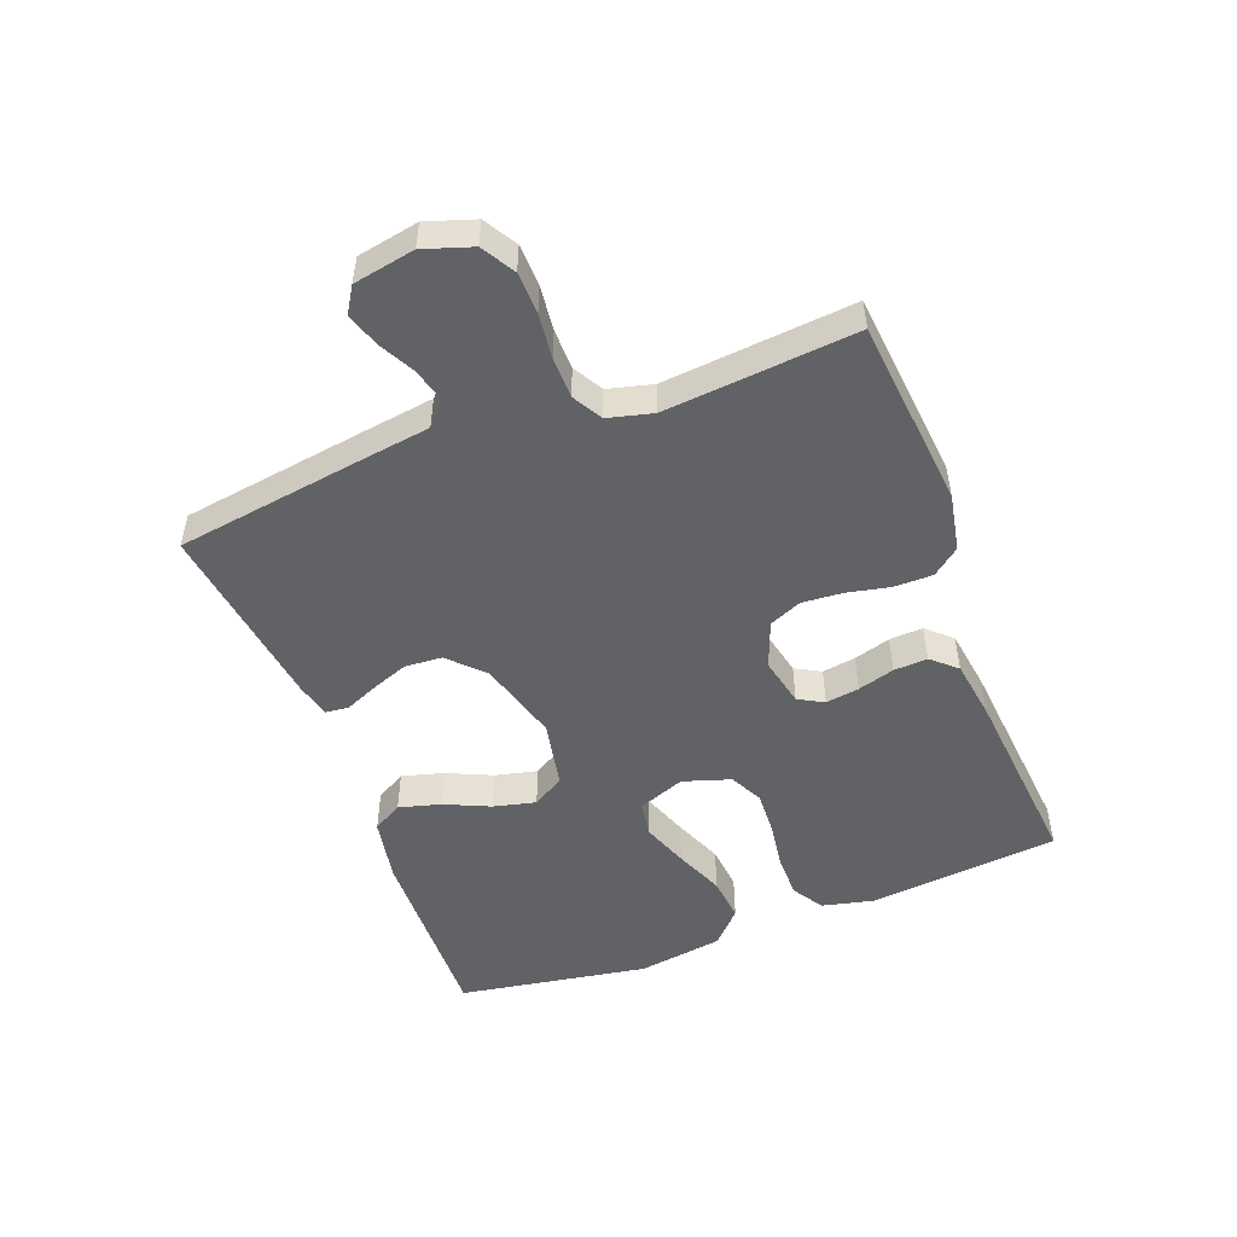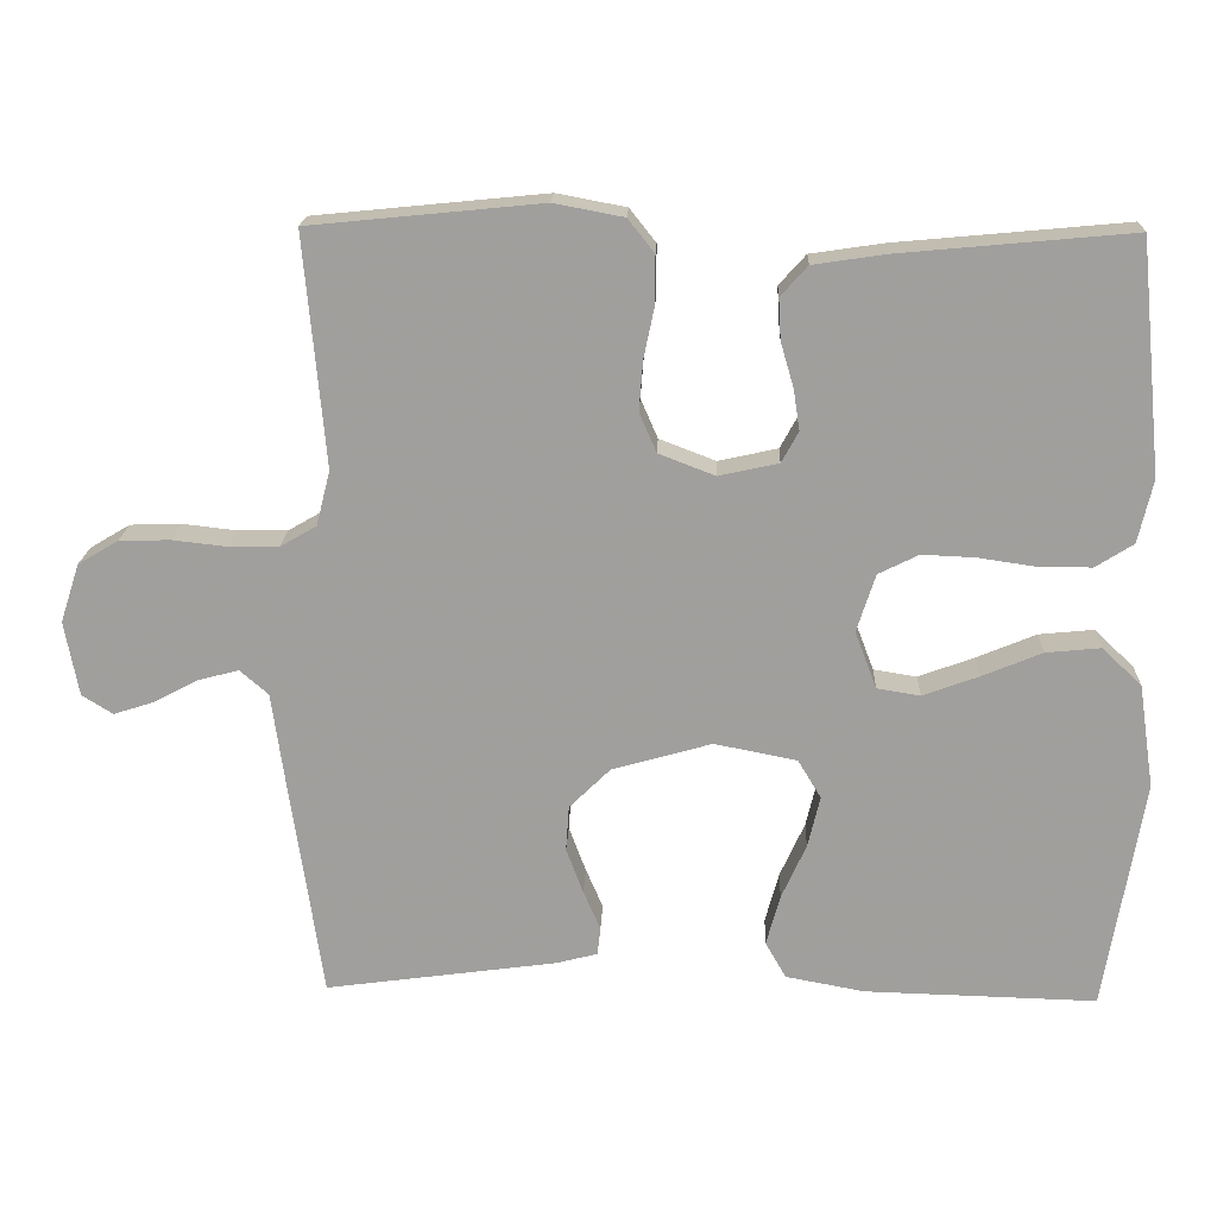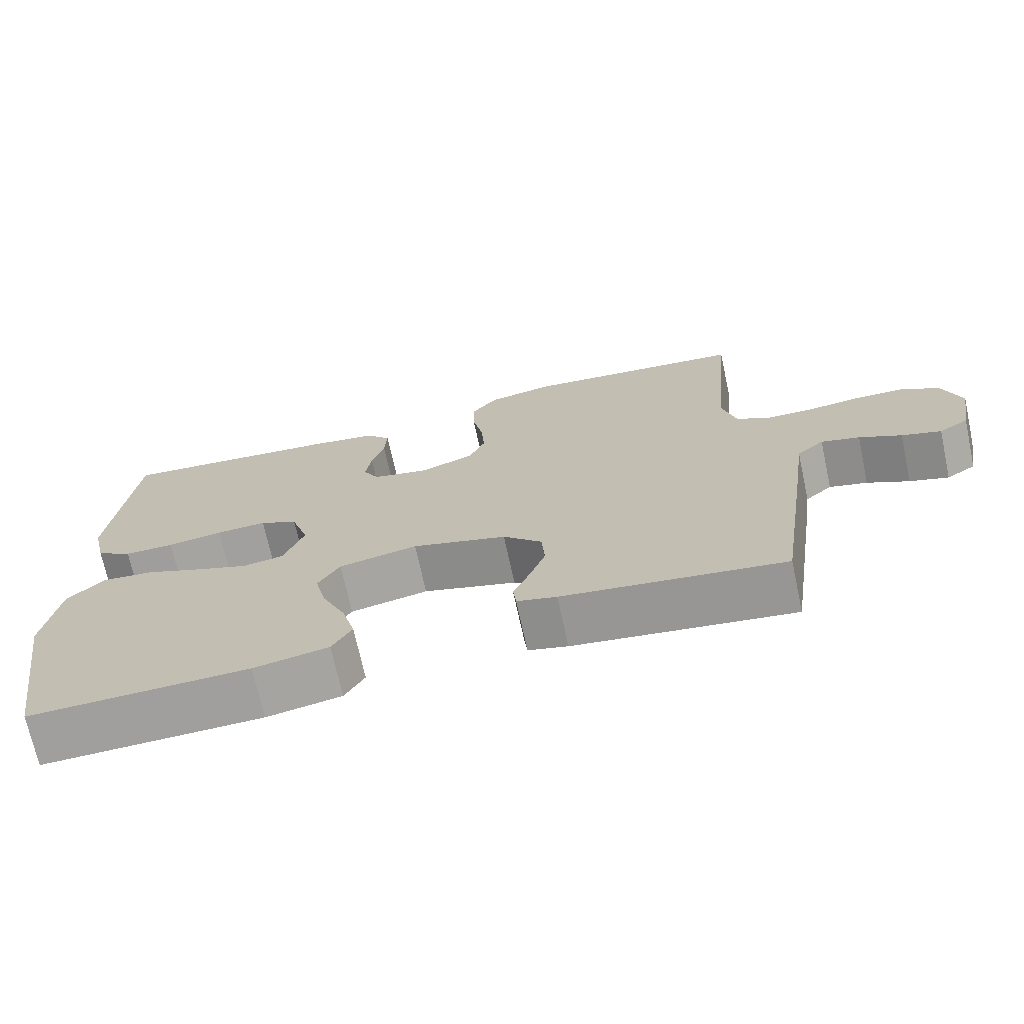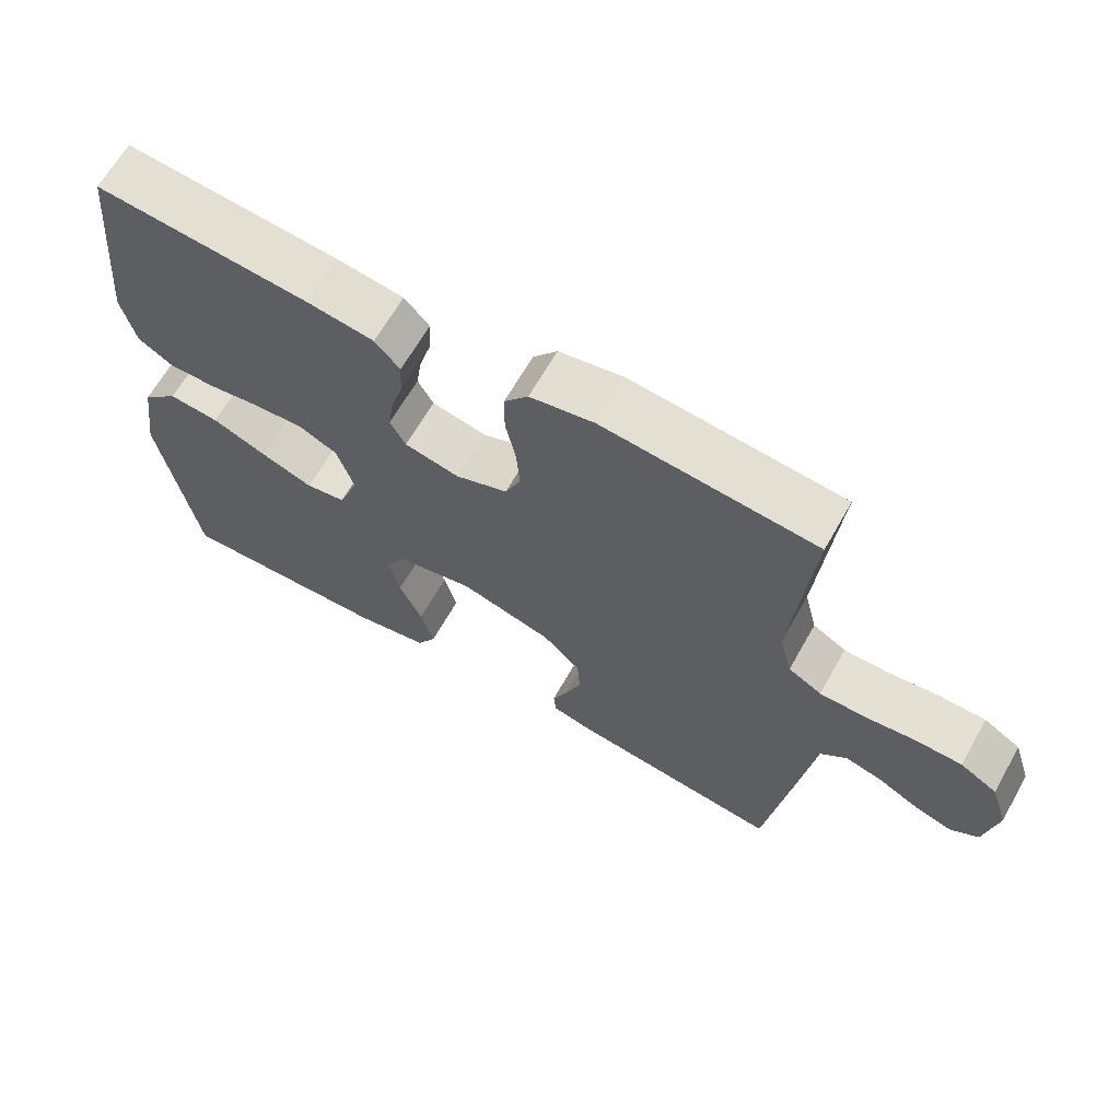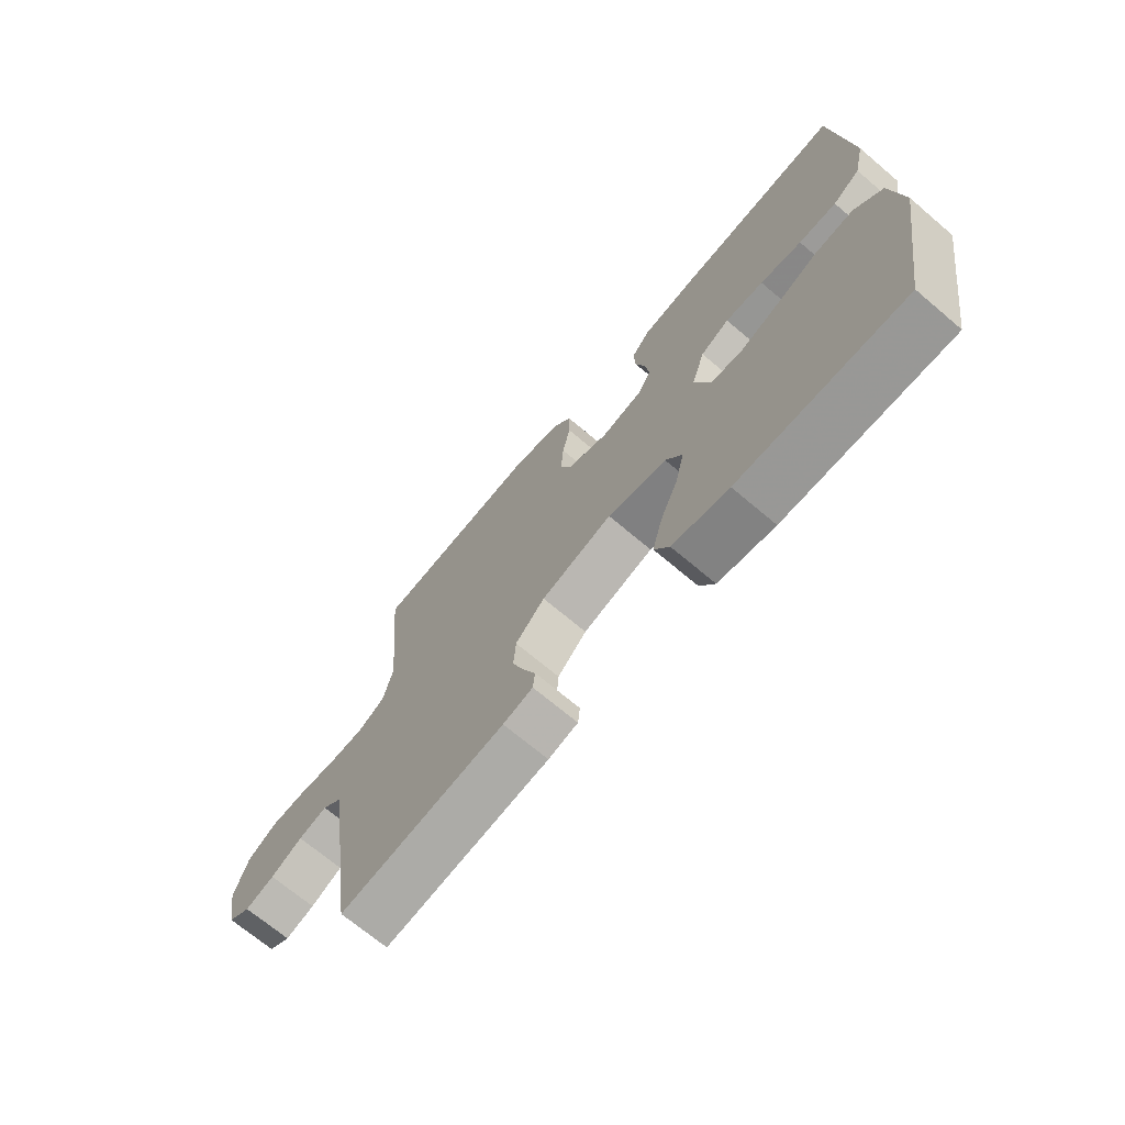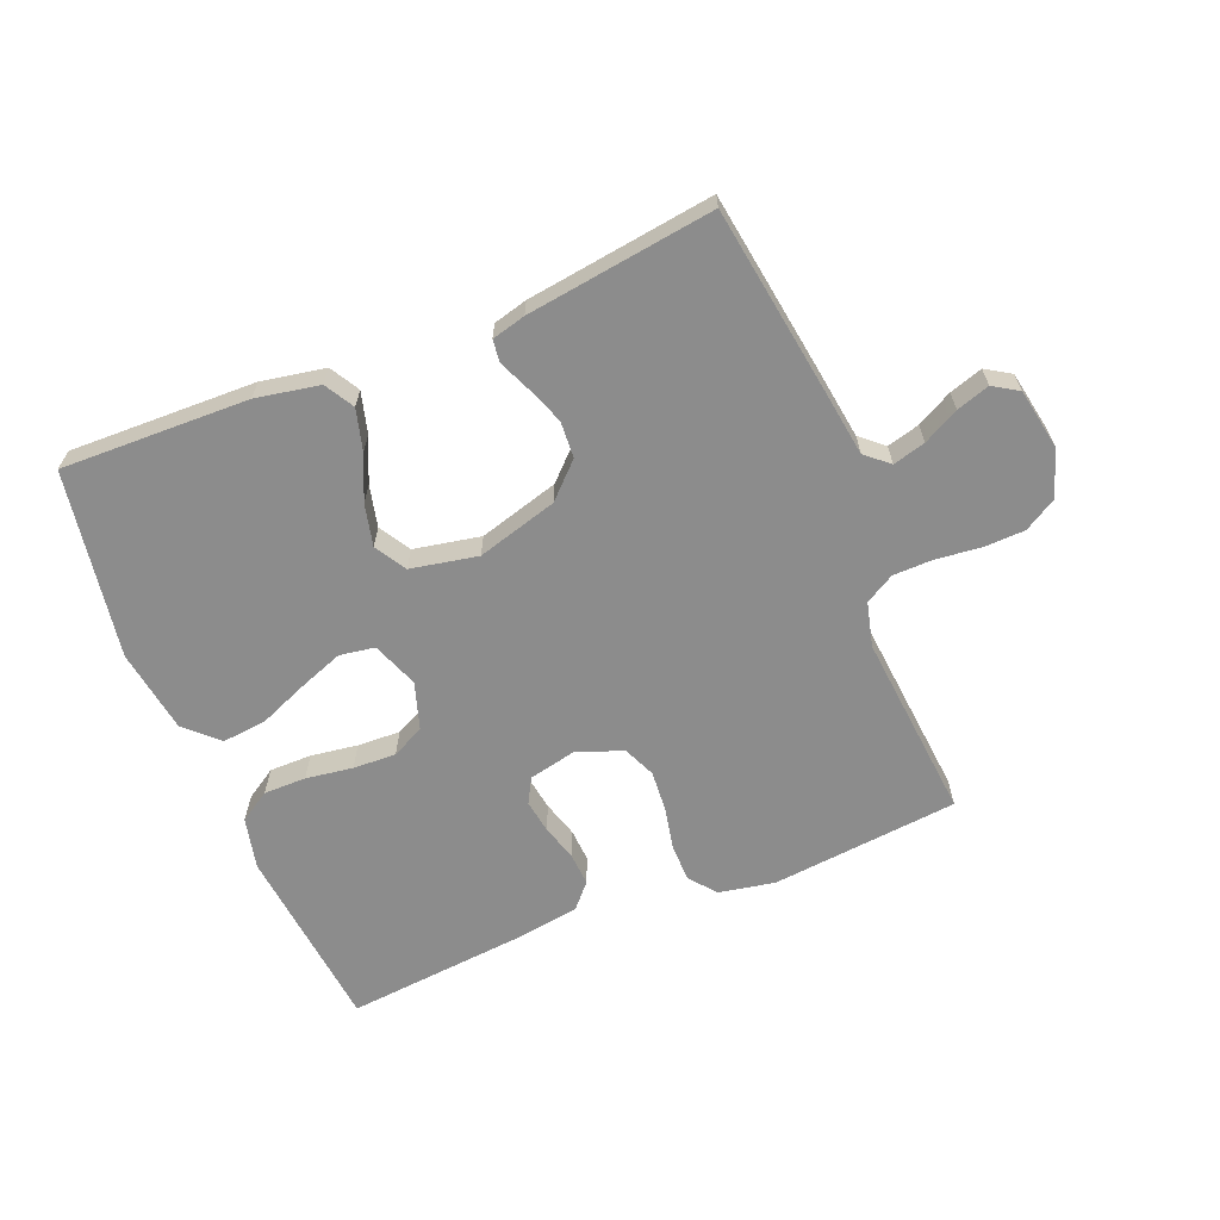
<metadata>
{"format":"obj","ext":"obj","renderer":"f3d","projection":"perspective","resolution":1024,"background":"white","views":[{"elev":-50.6,"azim":-69.2,"up":"+Y"},{"elev":18.4,"azim":2.2,"up":"+Z"},{"elev":-71.0,"azim":-167.7,"up":"+Z"},{"elev":65.2,"azim":-150.5,"up":"+Z"},{"elev":-69.8,"azim":49.7,"up":"+Z"},{"elev":-64.2,"azim":-157.8,"up":"+Y"}]}
</metadata>
<code>
v 0.5 0.07 -0.5
v 0.2 0.07 -0.492
v 0.098 0.07 -0.473
v 0.071 0.07 -0.426
v 0.089 0.07 -0.36
v 0.121 0.07 -0.289
v 0.137 0.07 -0.222
v 0.107 0.07 -0.172
v 0 0.07 -0.151
v -0.129 0.07 -0.188
v -0.182 0.07 -0.24
v -0.186 0.07 -0.299
v -0.164 0.07 -0.358
v -0.142 0.07 -0.409
v -0.146 0.07 -0.445
v -0.2 0.07 -0.459
v -0.5 0.07 -0.5
v -0.544 0.07 -0.2
v -0.559 0.07 -0.093
v -0.596 0.07 -0.061
v -0.648 0.07 -0.075
v -0.705 0.07 -0.105
v -0.758 0.07 -0.122
v -0.798 0.07 -0.097
v -0.816 0.07 0
v -0.791 0.07 0.076
v -0.739 0.07 0.107
v -0.673 0.07 0.109
v -0.602 0.07 0.101
v -0.538 0.07 0.102
v -0.491 0.07 0.129
v -0.473 0.07 0.2
v -0.5 0.07 0.5
v -0.2 0.07 0.53
v -0.11 0.07 0.513
v -0.076 0.07 0.47
v -0.076 0.07 0.409
v -0.09 0.07 0.342
v -0.095 0.07 0.277
v -0.073 0.07 0.226
v 0 0.07 0.198
v 0.077 0.07 0.215
v 0.099 0.07 0.255
v 0.091 0.07 0.308
v 0.074 0.07 0.366
v 0.071 0.07 0.419
v 0.106 0.07 0.458
v 0.2 0.07 0.472
v 0.5 0.07 0.5
v 0.53 0.07 0.2
v 0.511 0.07 0.118
v 0.462 0.07 0.087
v 0.394 0.07 0.087
v 0.319 0.07 0.098
v 0.25 0.07 0.101
v 0.198 0.07 0.075
v 0.174 0.07 0
v 0.202 0.07 -0.074
v 0.258 0.07 -0.083
v 0.331 0.07 -0.056
v 0.408 0.07 -0.024
v 0.479 0.07 -0.017
v 0.53 0.07 -0.066
v 0.55 0.07 -0.2
v 0.5 0 -0.5
v 0.2 0 -0.492
v 0.098 0 -0.473
v 0.071 0 -0.426
v 0.089 0 -0.36
v 0.121 0 -0.289
v 0.137 0 -0.222
v 0.107 0 -0.172
v 0 0 -0.151
v -0.129 0 -0.188
v -0.182 0 -0.24
v -0.186 0 -0.299
v -0.164 0 -0.358
v -0.142 0 -0.409
v -0.146 0 -0.445
v -0.2 0 -0.459
v -0.5 0 -0.5
v -0.544 0 -0.2
v -0.559 0 -0.093
v -0.596 0 -0.061
v -0.648 0 -0.075
v -0.705 0 -0.105
v -0.758 0 -0.122
v -0.798 0 -0.097
v -0.816 0 0
v -0.791 0 0.076
v -0.739 0 0.107
v -0.673 0 0.109
v -0.602 0 0.101
v -0.538 0 0.102
v -0.491 0 0.129
v -0.473 0 0.2
v -0.5 0 0.5
v -0.2 0 0.53
v -0.11 0 0.513
v -0.076 0 0.47
v -0.076 0 0.409
v -0.09 0 0.342
v -0.095 0 0.277
v -0.073 0 0.226
v 0 0 0.198
v 0.077 0 0.215
v 0.099 0 0.255
v 0.091 0 0.308
v 0.074 0 0.366
v 0.071 0 0.419
v 0.106 0 0.458
v 0.2 0 0.472
v 0.5 0 0.5
v 0.53 0 0.2
v 0.511 0 0.118
v 0.462 0 0.087
v 0.394 0 0.087
v 0.319 0 0.098
v 0.25 0 0.101
v 0.198 0 0.075
v 0.174 0 0
v 0.202 0 -0.074
v 0.258 0 -0.083
v 0.331 0 -0.056
v 0.408 0 -0.024
v 0.479 0 -0.017
v 0.53 0 -0.066
v 0.55 0 -0.2
f 60 61 62 63
f 59 60 63 64
f 58 59 64 1
f 51 52 53 54
f 51 54 55
f 50 51 55
f 49 50 55
f 48 49 55 56
f 44 45 46 47
f 43 44 47 48
f 35 36 37 38
f 35 38 39
f 32 33 34 35
f 31 32 35 39
f 30 31 39 40
f 26 27 28 29
f 26 29 30
f 25 26 30
f 21 22 23 24
f 20 21 24 25
f 16 17 18 19
f 14 15 16 19
f 13 14 19 20
f 12 13 20
f 11 12 20
f 10 11 20
f 9 10 20 25
f 3 4 5 6
f 3 6 7
f 58 1 2 3
f 57 58 3 7
f 43 48 56 57
f 42 43 57 7
f 25 30 40 41
f 9 25 41 42
f 8 9 42
f 7 8 42
f 127 126 125 124
f 128 127 124 123
f 65 128 123 122
f 118 117 116 115
f 119 118 115
f 119 115 114
f 119 114 113
f 120 119 113 112
f 111 110 109 108
f 112 111 108 107
f 102 101 100 99
f 103 102 99
f 99 98 97 96
f 103 99 96 95
f 104 103 95 94
f 93 92 91 90
f 94 93 90
f 94 90 89
f 88 87 86 85
f 89 88 85 84
f 83 82 81 80
f 83 80 79 78
f 84 83 78 77
f 84 77 76
f 84 76 75
f 84 75 74
f 89 84 74 73
f 70 69 68 67
f 71 70 67
f 67 66 65 122
f 71 67 122 121
f 121 120 112 107
f 71 121 107 106
f 105 104 94 89
f 106 105 89 73
f 106 73 72
f 106 72 71
f 1 65 66 2
f 2 66 67 3
f 3 67 68 4
f 4 68 69 5
f 5 69 70 6
f 6 70 71 7
f 7 71 72 8
f 8 72 73 9
f 9 73 74 10
f 10 74 75 11
f 11 75 76 12
f 12 76 77 13
f 13 77 78 14
f 14 78 79 15
f 15 79 80 16
f 16 80 81 17
f 17 81 82 18
f 18 82 83 19
f 19 83 84 20
f 20 84 85 21
f 21 85 86 22
f 22 86 87 23
f 23 87 88 24
f 24 88 89 25
f 25 89 90 26
f 26 90 91 27
f 27 91 92 28
f 28 92 93 29
f 29 93 94 30
f 30 94 95 31
f 31 95 96 32
f 32 96 97 33
f 33 97 98 34
f 34 98 99 35
f 35 99 100 36
f 36 100 101 37
f 37 101 102 38
f 38 102 103 39
f 39 103 104 40
f 40 104 105 41
f 41 105 106 42
f 42 106 107 43
f 43 107 108 44
f 44 108 109 45
f 45 109 110 46
f 46 110 111 47
f 47 111 112 48
f 48 112 113 49
f 49 113 114 50
f 50 114 115 51
f 51 115 116 52
f 52 116 117 53
f 53 117 118 54
f 54 118 119 55
f 55 119 120 56
f 56 120 121 57
f 57 121 122 58
f 58 122 123 59
f 59 123 124 60
f 60 124 125 61
f 61 125 126 62
f 62 126 127 63
f 63 127 128 64
f 64 128 65 1

</code>
